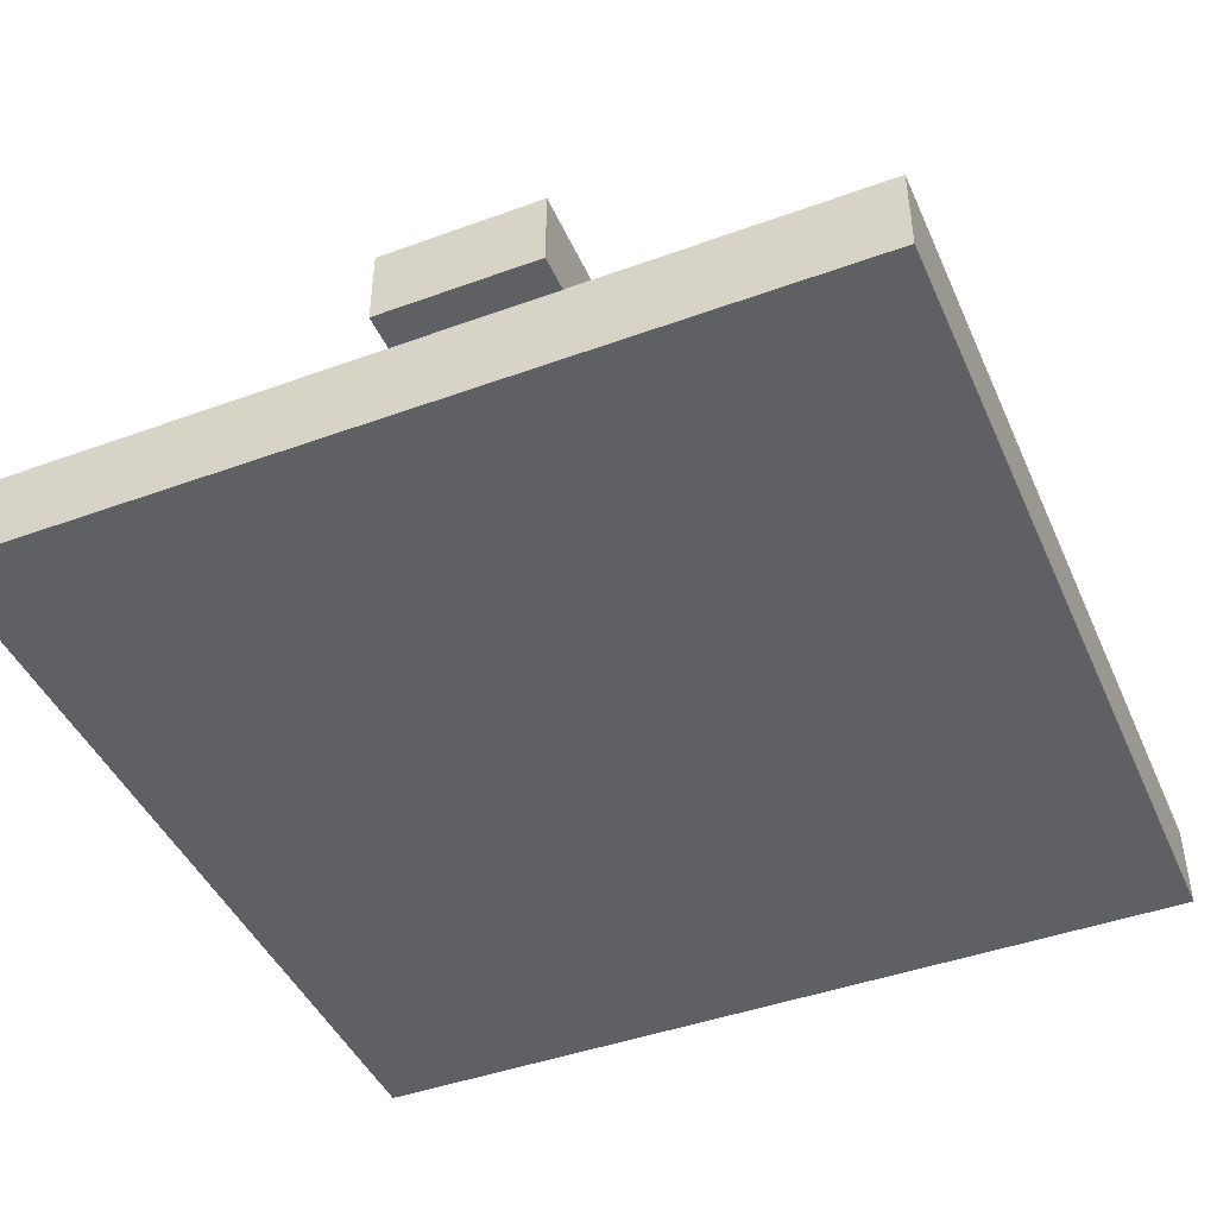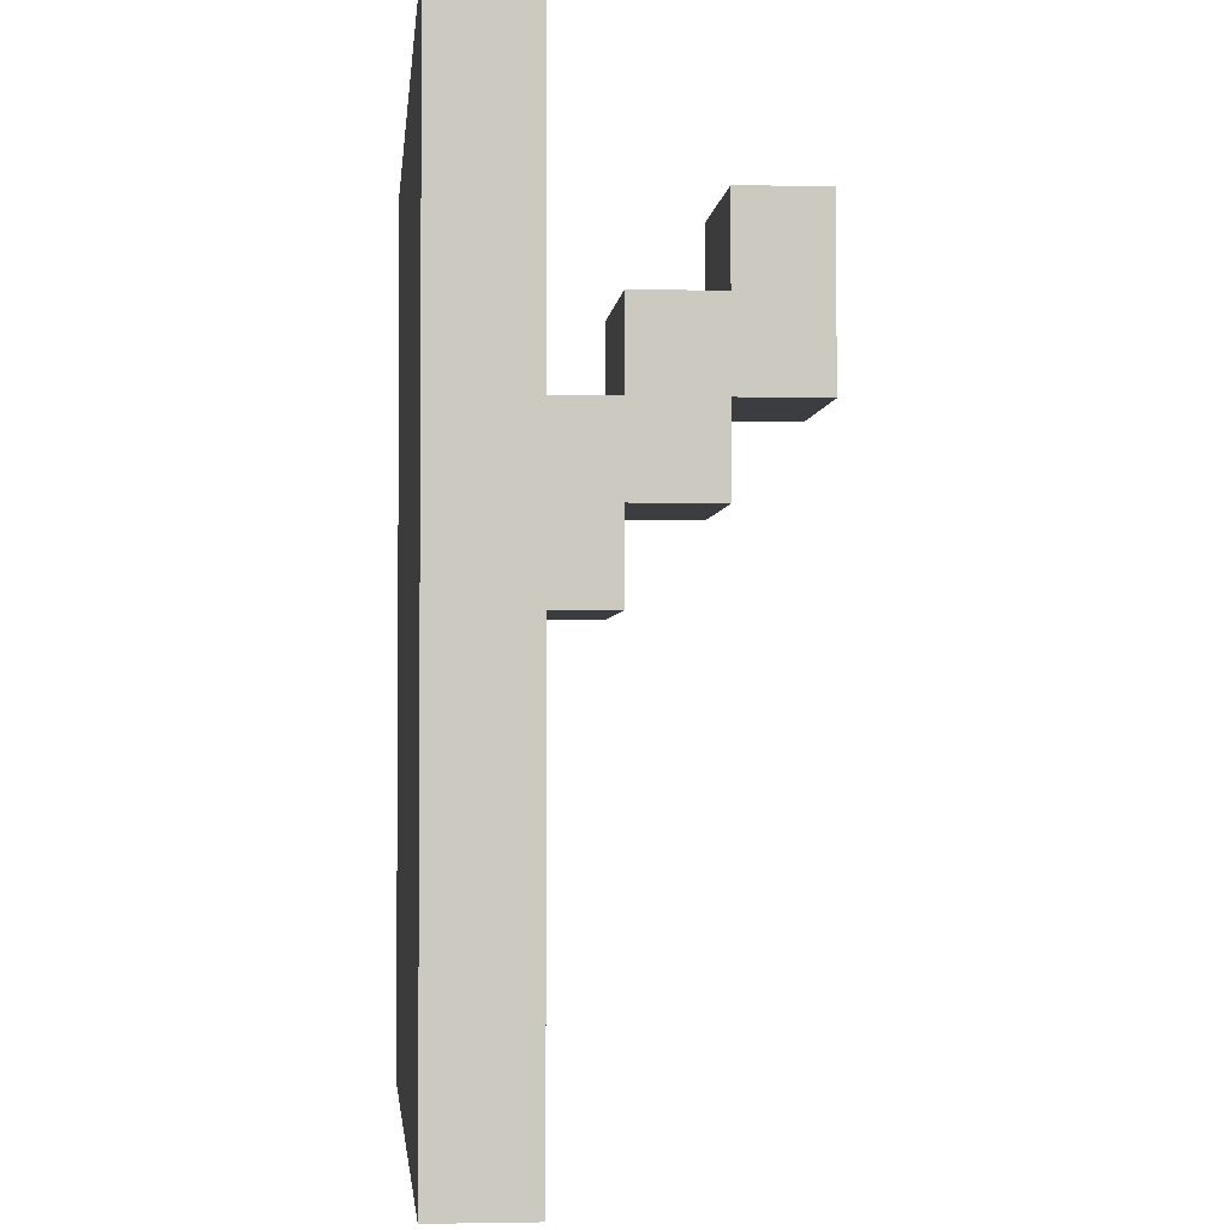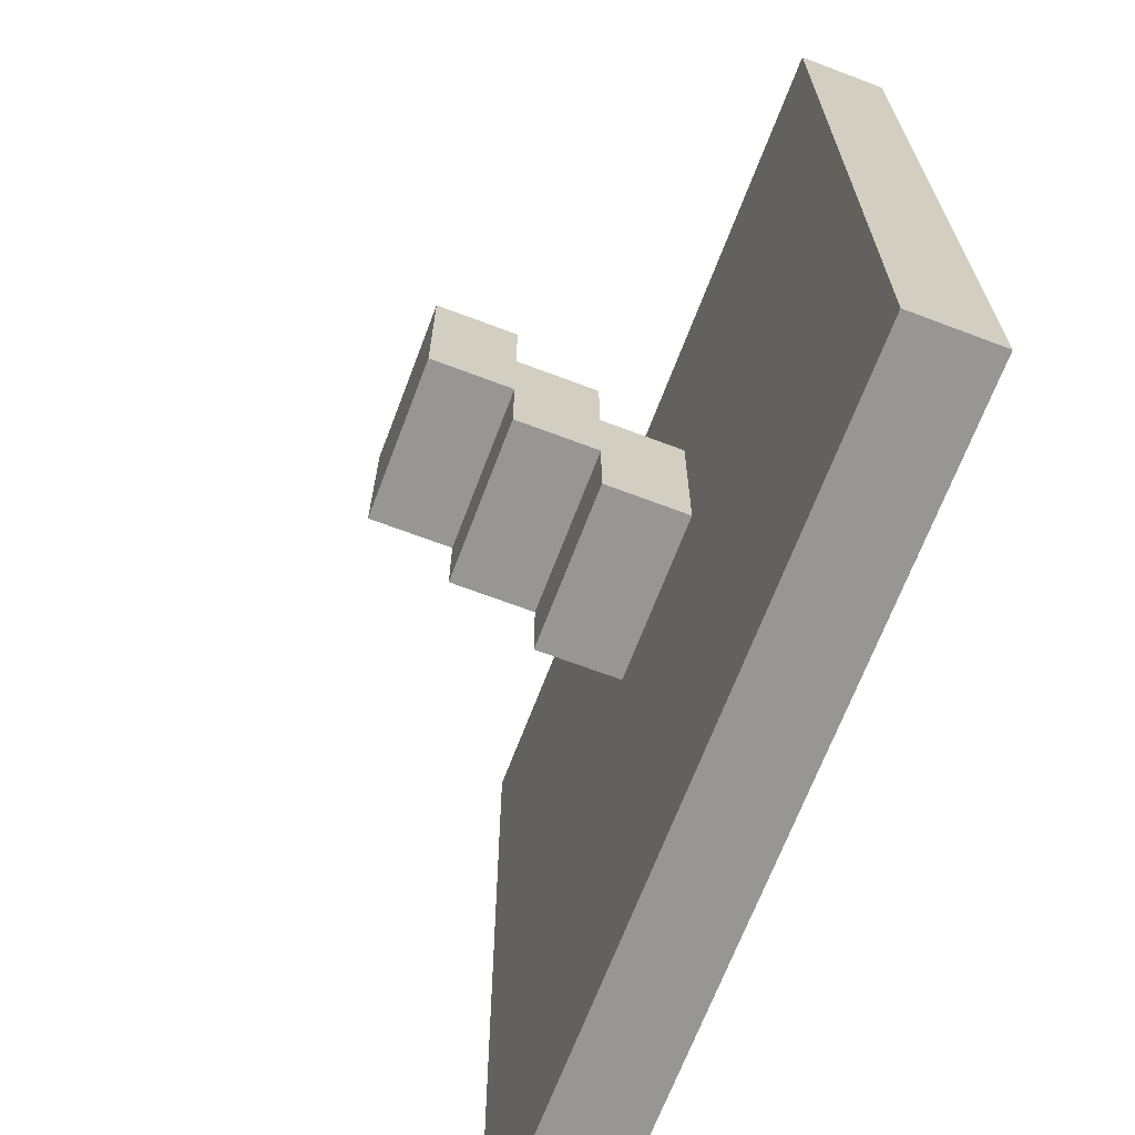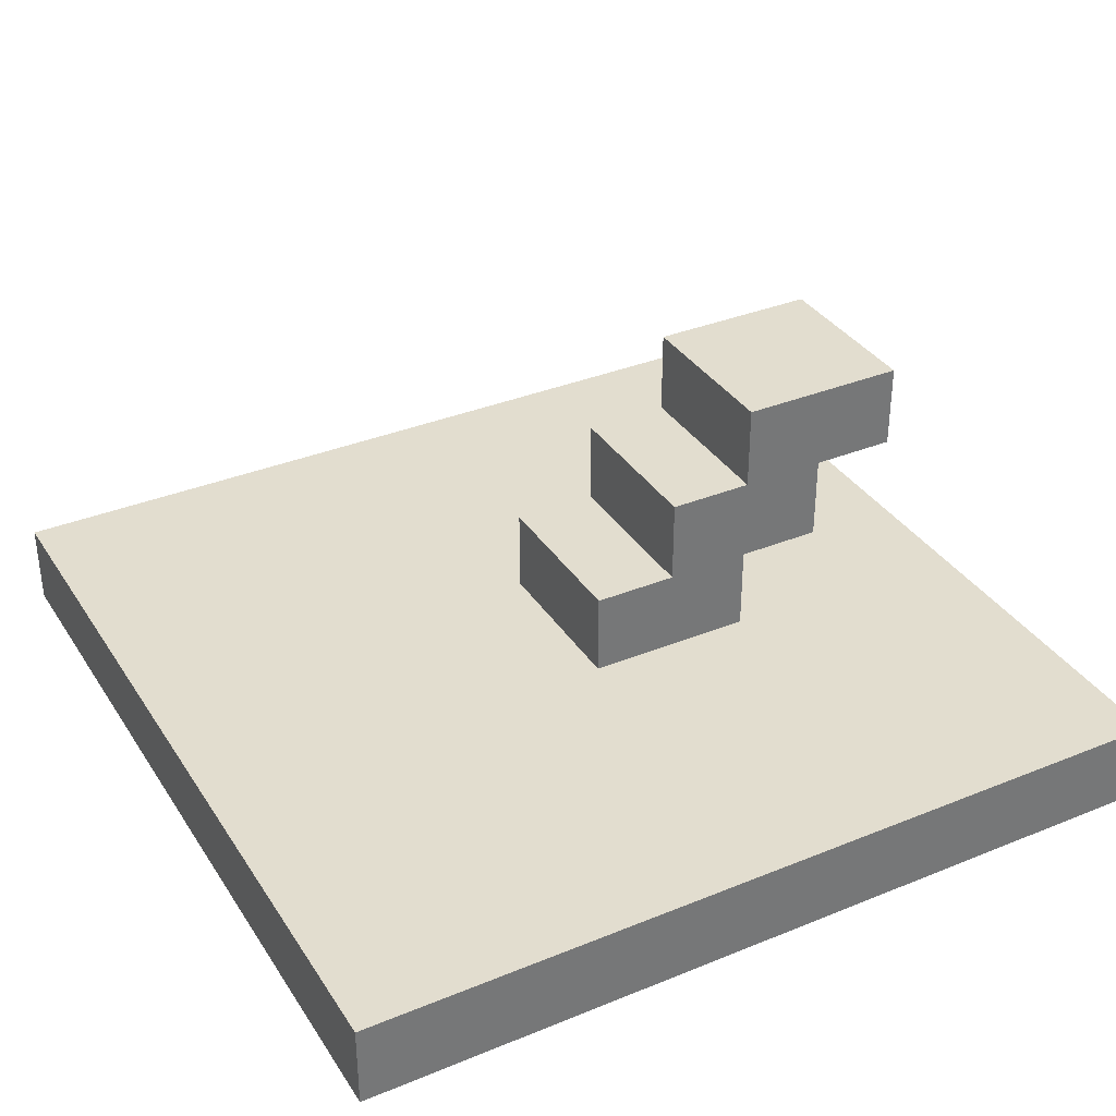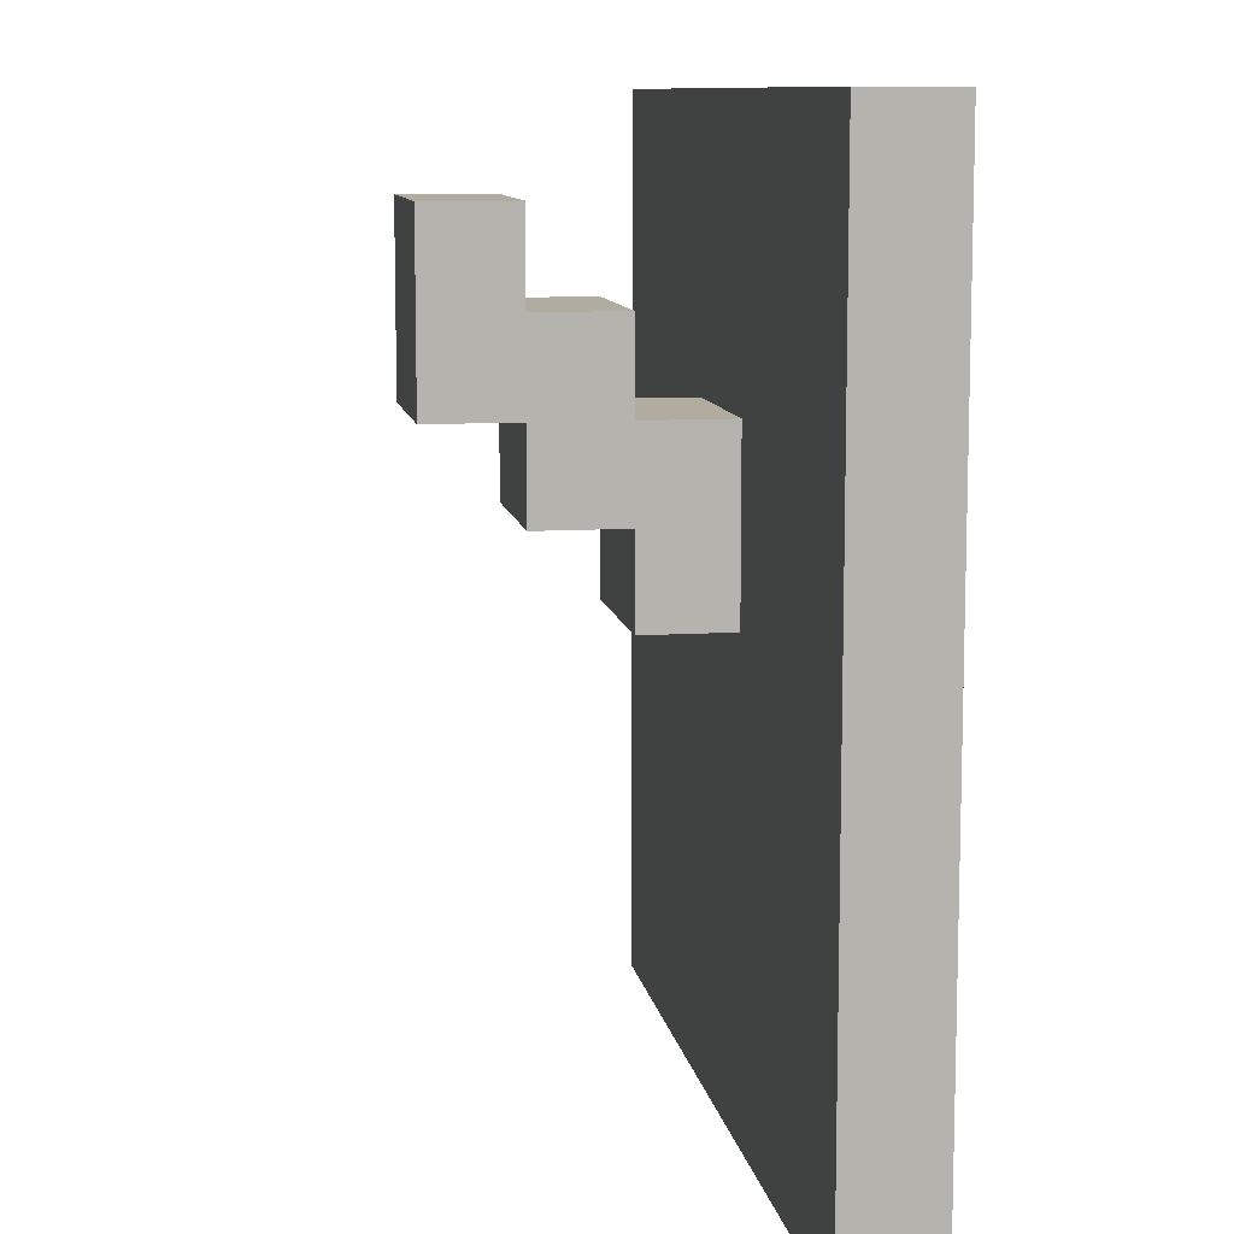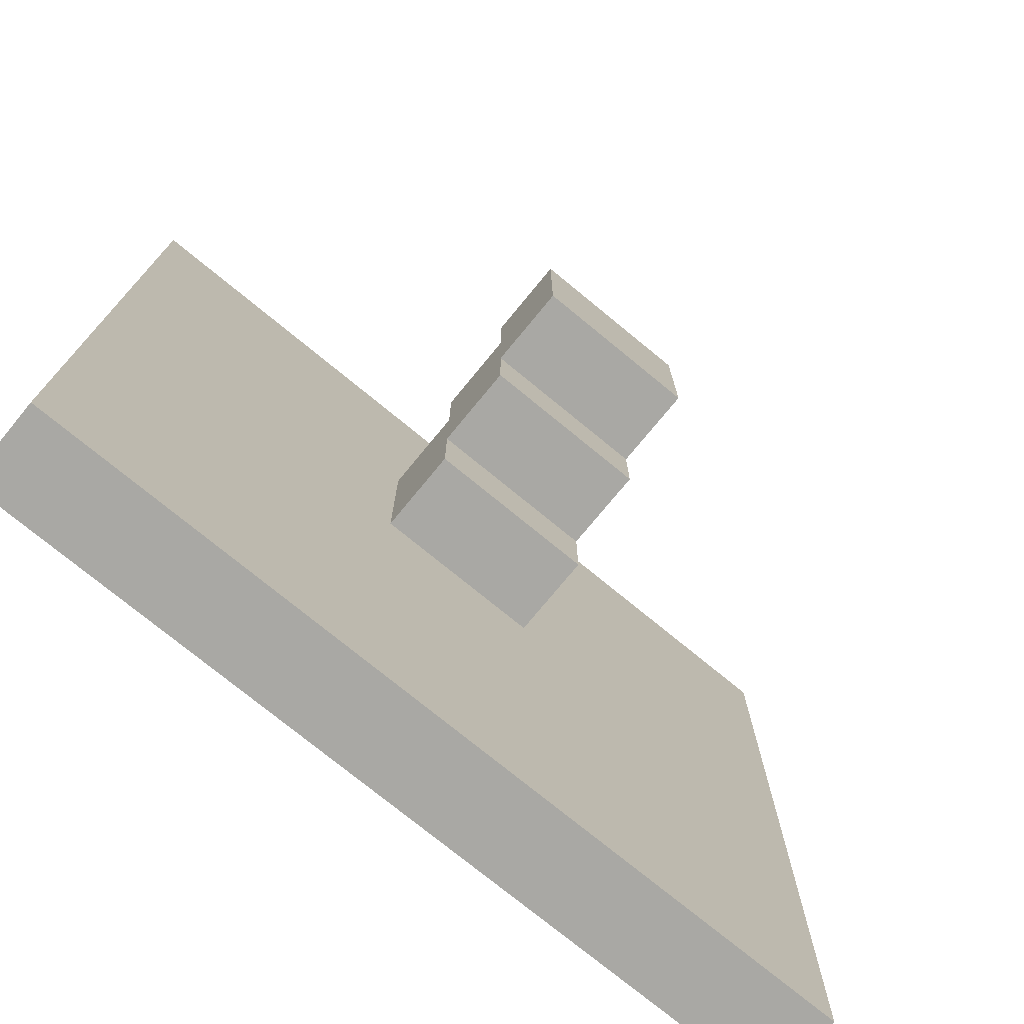
<metadata>
{"format":"obj","ext":"obj","renderer":"f3d","projection":"perspective","resolution":1024,"background":"white","views":[{"elev":-44.4,"azim":-157.0,"up":"+Z"},{"elev":-2.7,"azim":-95.2,"up":"+Y"},{"elev":-67.8,"azim":69.2,"up":"+Y"},{"elev":34.9,"azim":61.5,"up":"+Z"},{"elev":10.0,"azim":80.6,"up":"+Y"},{"elev":-75.0,"azim":-39.4,"up":"+Y"}]}
</metadata>
<code>
o
v -0.5 0 -0.1
v -0.5 0 -0.2
v -0.5 1 -0.1
v -0.5 1 -0.2
v -0.1 0.5 0
v -0.1 0.5 -0.1
v -0.1 0.6 0.1
v -0.1 0.6 0
v -0.1 0.7 0.2
v -0.1 0.7 0.1
v -0.1 0.7 0
v -0.1 0.7 -0.1
v -0.1 0.8 0.1
v -0.1 0.8 0
v -0.1 0.9 0.2
v -0.1 0.9 0.1
v 0.1 0.5 0
v 0.1 0.5 -0.1
v 0.1 0.6 0.1
v 0.1 0.6 0
v 0.1 0.7 0.2
v 0.1 0.7 0.1
v 0.1 0.7 0
v 0.1 0.7 -0.1
v 0.1 0.8 0.1
v 0.1 0.8 0
v 0.1 0.9 0.2
v 0.1 0.9 0.1
v 0.5 0 -0.1
v 0.5 0 -0.2
v 0.5 1 -0.1
v 0.5 1 -0.2
v -0.1 0.7 0.2
v -0.1 0.9 0.2
v 0.1 0.7 0.2
v 0.1 0.9 0.2
v -0.1 0.6 0.1
v -0.1 0.7 0.1
v 0.1 0.6 0.1
v 0.1 0.7 0.1
v -0.1 0.5 0
v -0.1 0.6 0
v 0.1 0.5 0
v 0.1 0.6 0
v -0.5 0 -0.1
v -0.5 1 -0.1
v -0.4 0.1 -0.1
v -0.4 0.9 -0.1
v -0.3 0.2 -0.1
v -0.3 0.8 -0.1
v -0.2 0.1 -0.1
v -0.2 0.2 -0.1
v -0.2 0.8 -0.1
v -0.2 0.9 -0.1
v -0.1 0.5 -0.1
v -0.1 0.7 -0.1
v 0.1 0.5 -0.1
v 0.1 0.7 -0.1
v 0.2 0.1 -0.1
v 0.2 0.2 -0.1
v 0.2 0.8 -0.1
v 0.2 0.9 -0.1
v 0.3 0.2 -0.1
v 0.3 0.8 -0.1
v 0.4 0.1 -0.1
v 0.4 0.9 -0.1
v 0.5 0 -0.1
v 0.5 1 -0.1
v -0.1 0.8 0.1
v -0.1 0.9 0.1
v 0.1 0.8 0.1
v 0.1 0.9 0.1
v -0.1 0.7 0
v -0.1 0.8 0
v 0.1 0.7 0
v 0.1 0.8 0
v -0.5 0 -0.2
v -0.5 1 -0.2
v -0.4 0.1 -0.2
v -0.4 0.9 -0.2
v -0.3 0.2 -0.2
v -0.3 0.8 -0.2
v -0.2 0.1 -0.2
v -0.2 0.2 -0.2
v -0.2 0.8 -0.2
v -0.2 0.9 -0.2
v 0.2 0.1 -0.2
v 0.2 0.2 -0.2
v 0.2 0.8 -0.2
v 0.2 0.9 -0.2
v 0.3 0.2 -0.2
v 0.3 0.8 -0.2
v 0.4 0.1 -0.2
v 0.4 0.9 -0.2
v 0.5 0 -0.2
v 0.5 1 -0.2
v -0.5 0 -0.1
v 0.5 0 -0.1
v -0.5 0 -0.2
v 0.5 0 -0.2
v -0.1 0.5 0
v 0.1 0.5 0
v -0.1 0.5 -0.1
v 0.1 0.5 -0.1
v -0.1 0.6 0.1
v 0.1 0.6 0.1
v -0.1 0.6 0
v 0.1 0.6 0
v -0.1 0.7 0.2
v 0.1 0.7 0.2
v -0.1 0.7 0.1
v 0.1 0.7 0.1
v -0.1 0.7 0
v 0.1 0.7 0
v -0.1 0.7 -0.1
v 0.1 0.7 -0.1
v -0.1 0.8 0.1
v 0.1 0.8 0.1
v -0.1 0.8 0
v 0.1 0.8 0
v -0.1 0.9 0.2
v 0.1 0.9 0.2
v -0.1 0.9 0.1
v 0.1 0.9 0.1
v -0.5 1 -0.1
v 0.5 1 -0.1
v -0.5 1 -0.2
v 0.5 1 -0.2
f 3 2 1
f 4 2 3
f 8 6 5
f 10 8 7
f 11 6 8
f 11 8 10
f 12 6 11
f 13 10 9
f 13 11 10
f 14 11 13
f 15 13 9
f 16 13 15
f 17 18 20
f 19 20 22
f 20 18 23
f 22 20 23
f 23 18 24
f 21 22 25
f 22 23 25
f 25 23 26
f 21 25 27
f 27 25 28
f 29 30 31
f 31 30 32
f 35 34 33
f 36 34 35
f 39 38 37
f 40 38 39
f 43 42 41
f 44 42 43
f 47 46 45
f 48 46 47
f 49 48 47
f 50 48 49
f 51 47 45
f 51 49 47
f 52 50 49
f 52 49 51
f 53 48 50
f 53 50 52
f 54 46 48
f 54 48 53
f 55 52 51
f 55 53 52
f 55 54 53
f 56 54 55
f 57 55 51
f 58 54 56
f 59 51 45
f 59 58 57
f 59 57 51
f 60 58 59
f 61 54 58
f 61 58 60
f 62 46 54
f 62 54 61
f 63 61 60
f 63 60 59
f 64 62 61
f 64 61 63
f 65 63 59
f 65 59 45
f 65 64 63
f 66 46 62
f 66 64 65
f 66 62 64
f 67 65 45
f 67 66 65
f 68 46 66
f 68 66 67
f 69 70 71
f 71 70 72
f 73 74 75
f 75 74 76
f 77 78 79
f 79 78 80
f 79 80 81
f 81 80 82
f 77 79 83
f 79 81 83
f 81 82 84
f 83 81 84
f 82 80 85
f 84 82 85
f 80 78 86
f 85 80 86
f 83 84 87
f 84 85 87
f 85 86 87
f 77 83 87
f 87 86 88
f 88 86 89
f 86 78 90
f 89 86 90
f 88 89 91
f 87 88 91
f 89 90 92
f 91 89 92
f 77 87 93
f 87 91 93
f 91 92 93
f 90 78 94
f 93 92 94
f 92 90 94
f 77 93 95
f 93 94 95
f 94 78 96
f 95 94 96
f 99 98 97
f 100 98 99
f 103 102 101
f 104 102 103
f 107 106 105
f 108 106 107
f 111 110 109
f 112 110 111
f 113 114 115
f 115 114 116
f 117 118 119
f 119 118 120
f 121 122 123
f 123 122 124
f 125 126 127
f 127 126 128

</code>
